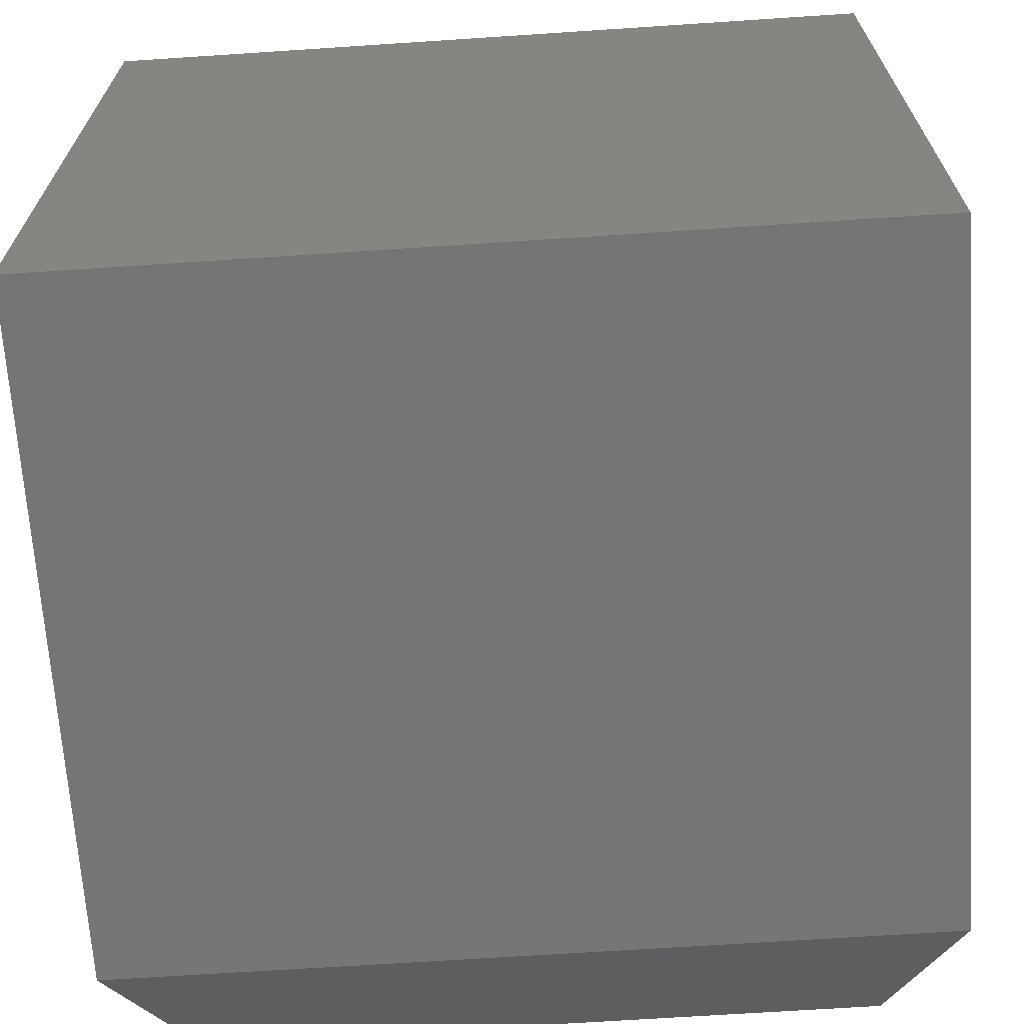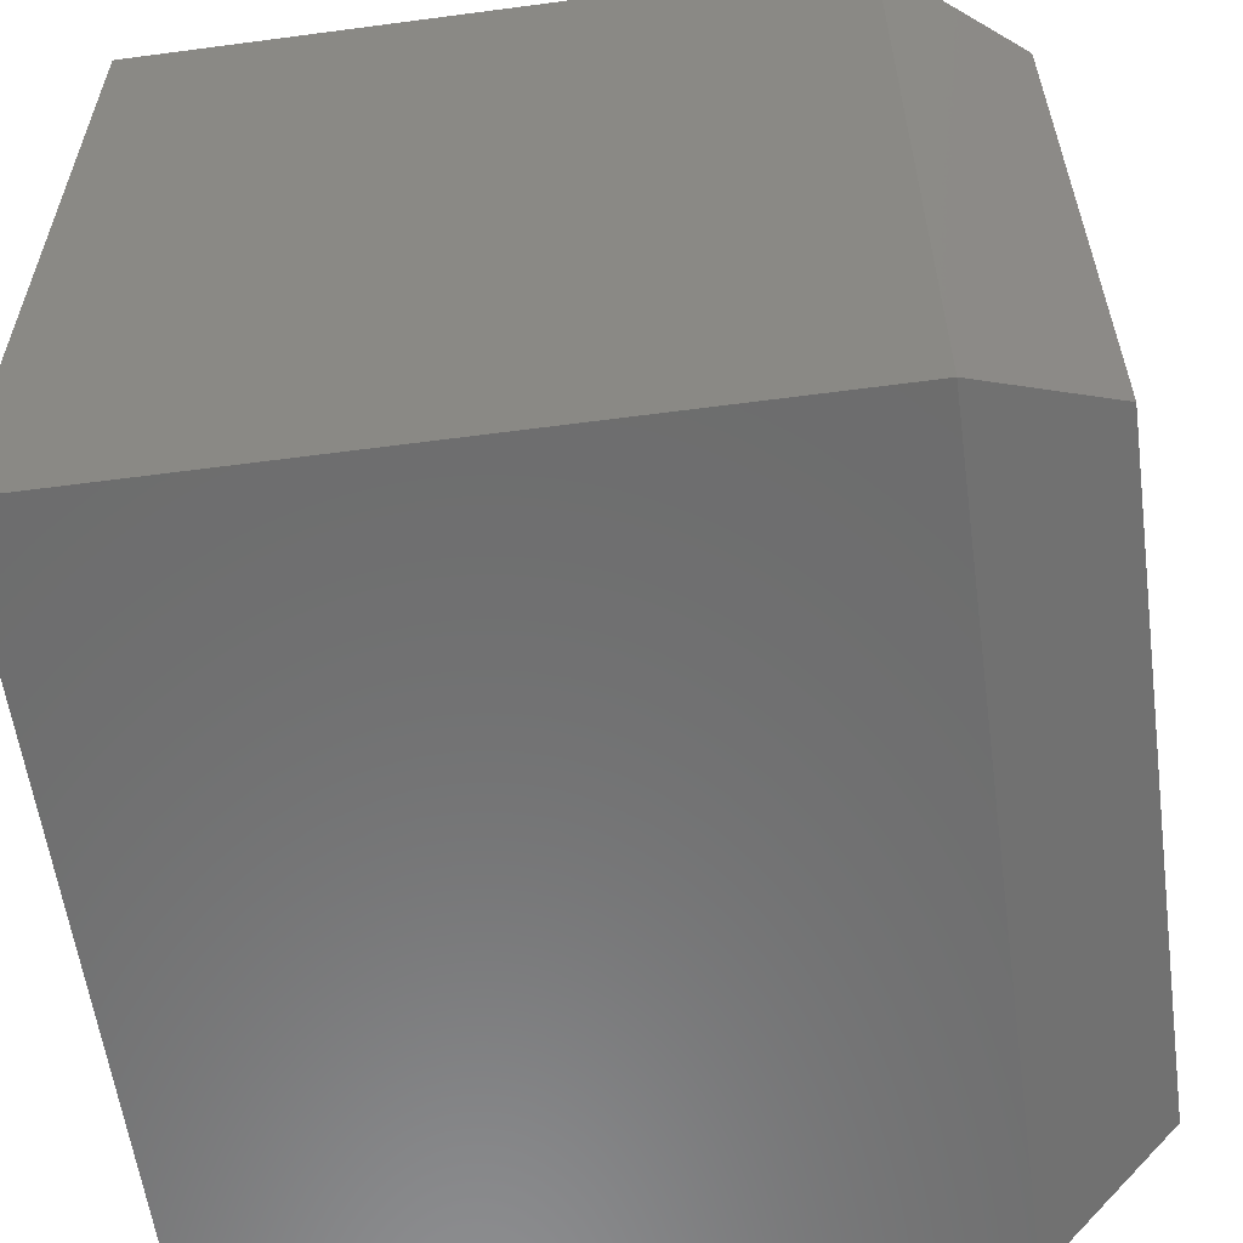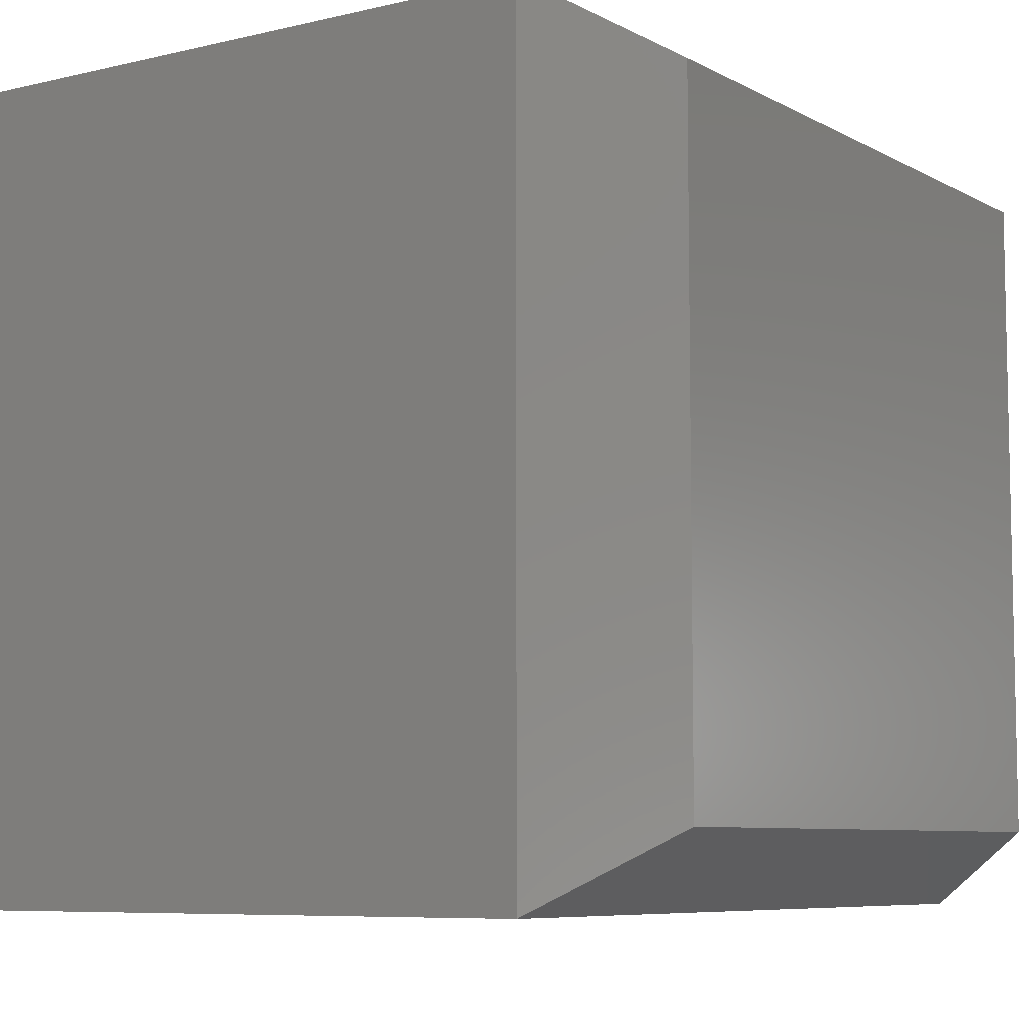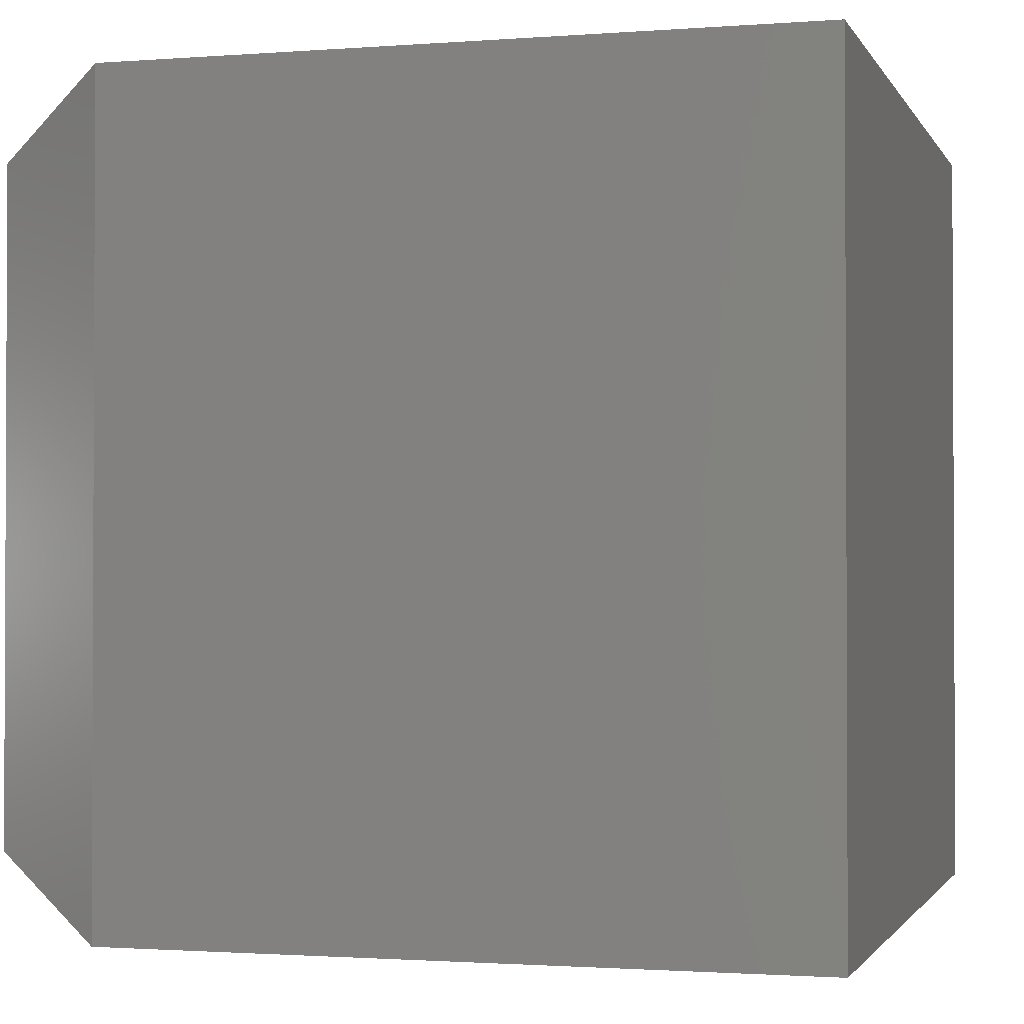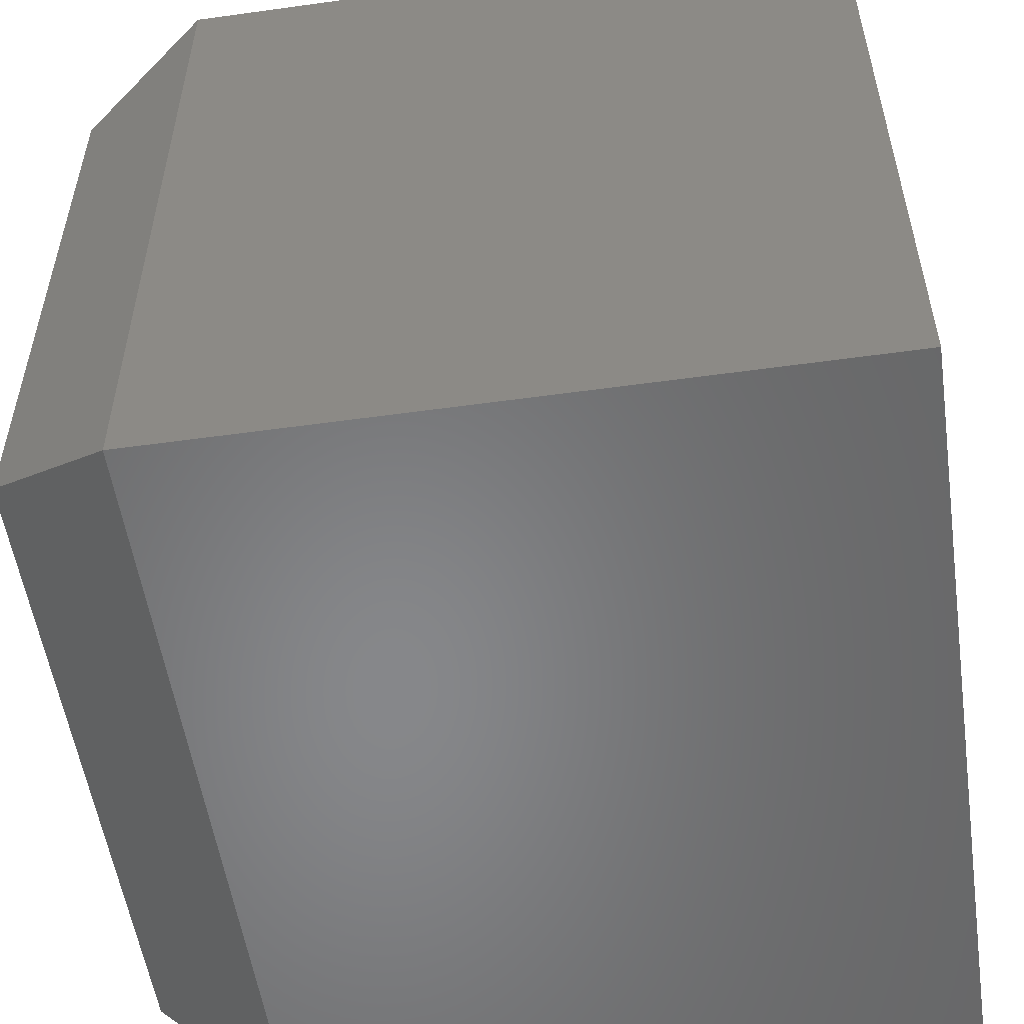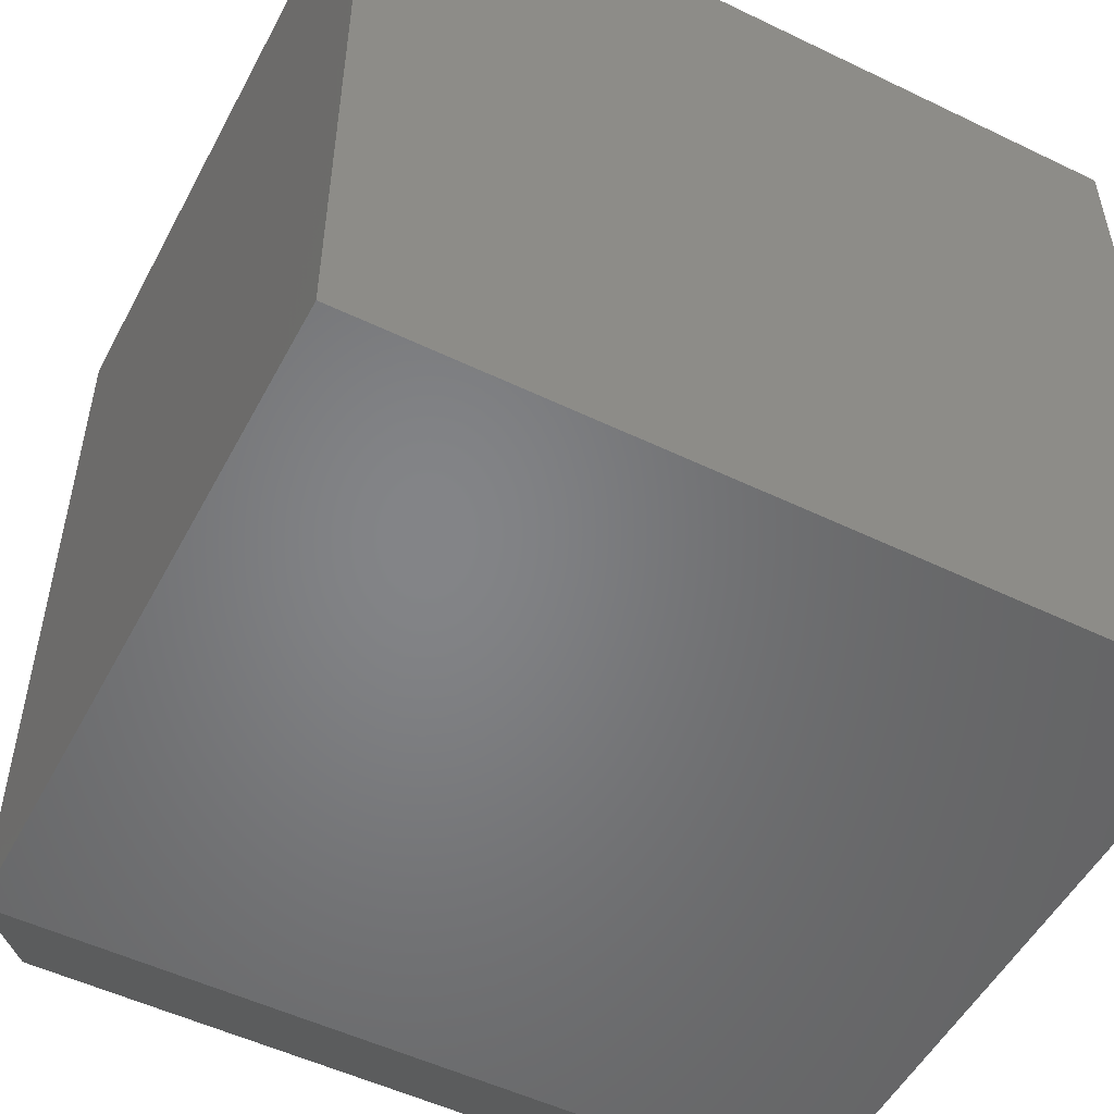
<metadata>
{"format":"stl","ext":"stl","renderer":"f3d","projection":"perspective","resolution":1024,"background":"white","views":[{"elev":-67.7,"azim":93.8,"up":"+Z"},{"elev":-58.8,"azim":-172.2,"up":"+Y"},{"elev":-7.4,"azim":-145.8,"up":"+Z"},{"elev":-1.5,"azim":15.8,"up":"+Z"},{"elev":-54.1,"azim":8.4,"up":"+Y"},{"elev":-52.0,"azim":62.5,"up":"+Z"}]}
</metadata>
<code>
# stl→obj: 12 verts, 20 faces
v 0.2838 -0.1211 0.25
v 0.4974 -0.1211 0.25
v 0.2838 0.1316 0.25
v 0.4974 0.1316 0.25
v 0.2838 -0.1211 0
v 0.2838 0.1316 1.388e-17
v 0.4974 -0.1211 0
v 0.4974 0.1316 0
v 0.2447 0.1081 0.2266
v 0.2447 0.1081 0.02344
v 0.2447 -0.09762 0.2266
v 0.2447 -0.09762 0.02344
f 1 2 3
f 3 2 4
f 5 6 7
f 7 6 8
f 9 10 11
f 11 10 12
f 4 8 3
f 3 8 6
f 1 5 2
f 2 5 7
f 3 6 9
f 9 6 10
f 5 12 6
f 6 12 10
f 5 1 12
f 12 1 11
f 1 3 11
f 11 3 9
f 2 7 4
f 4 7 8

</code>
